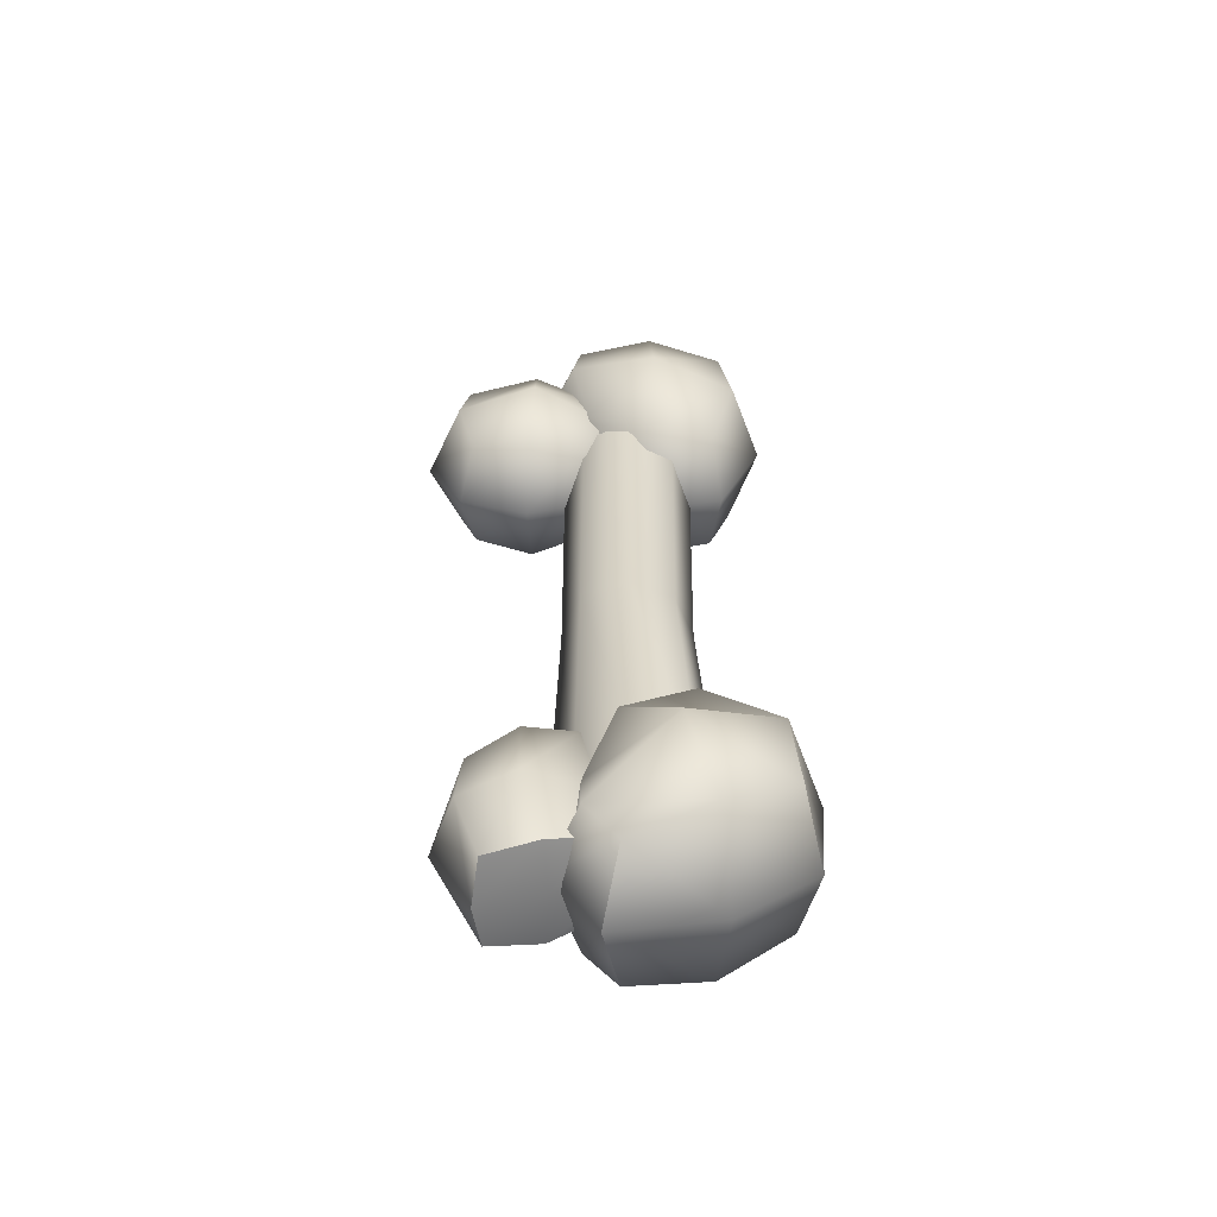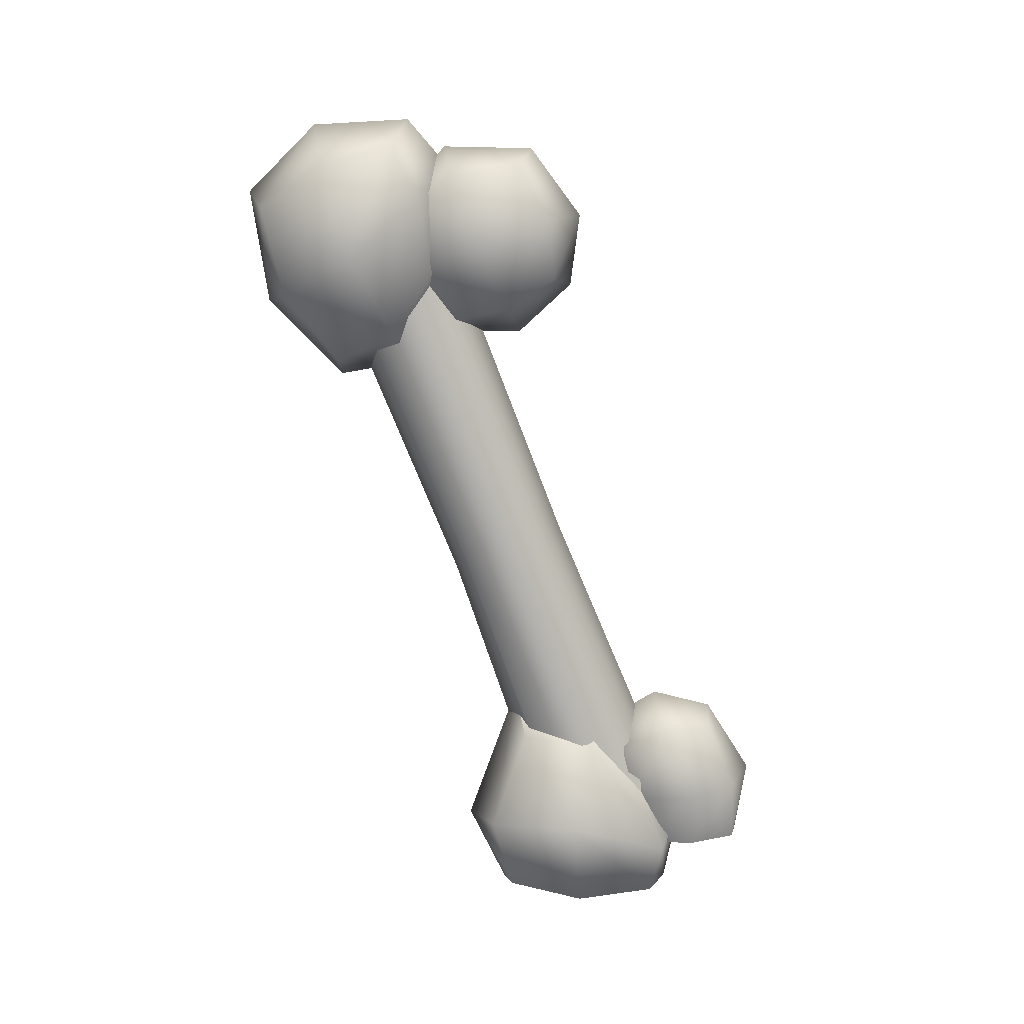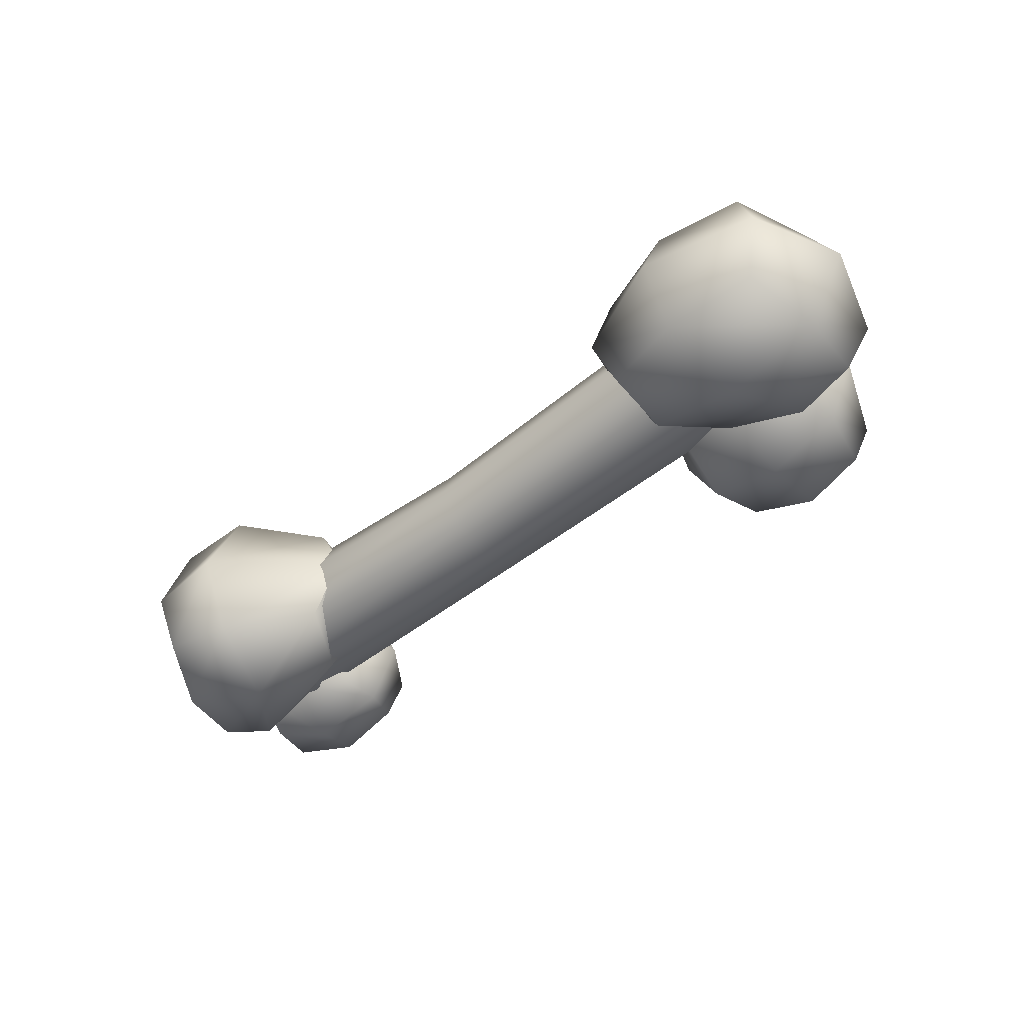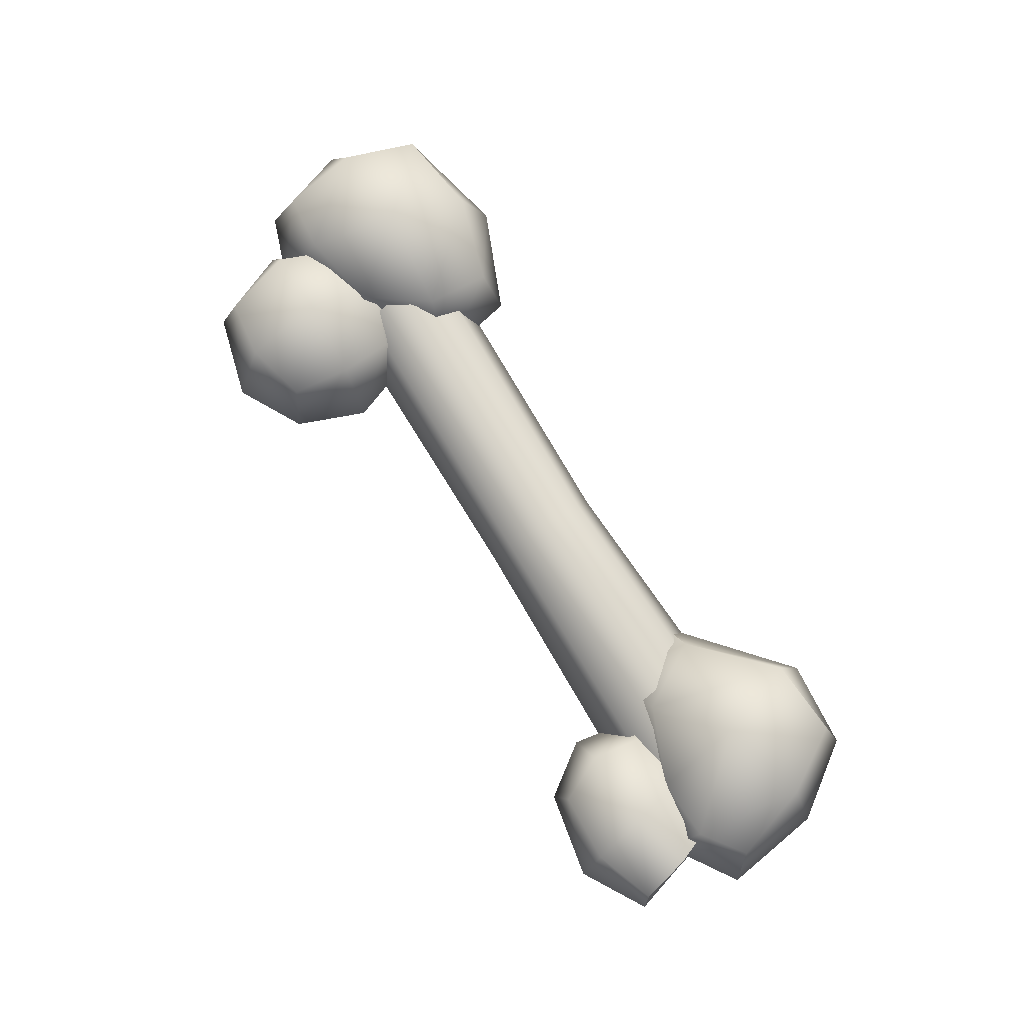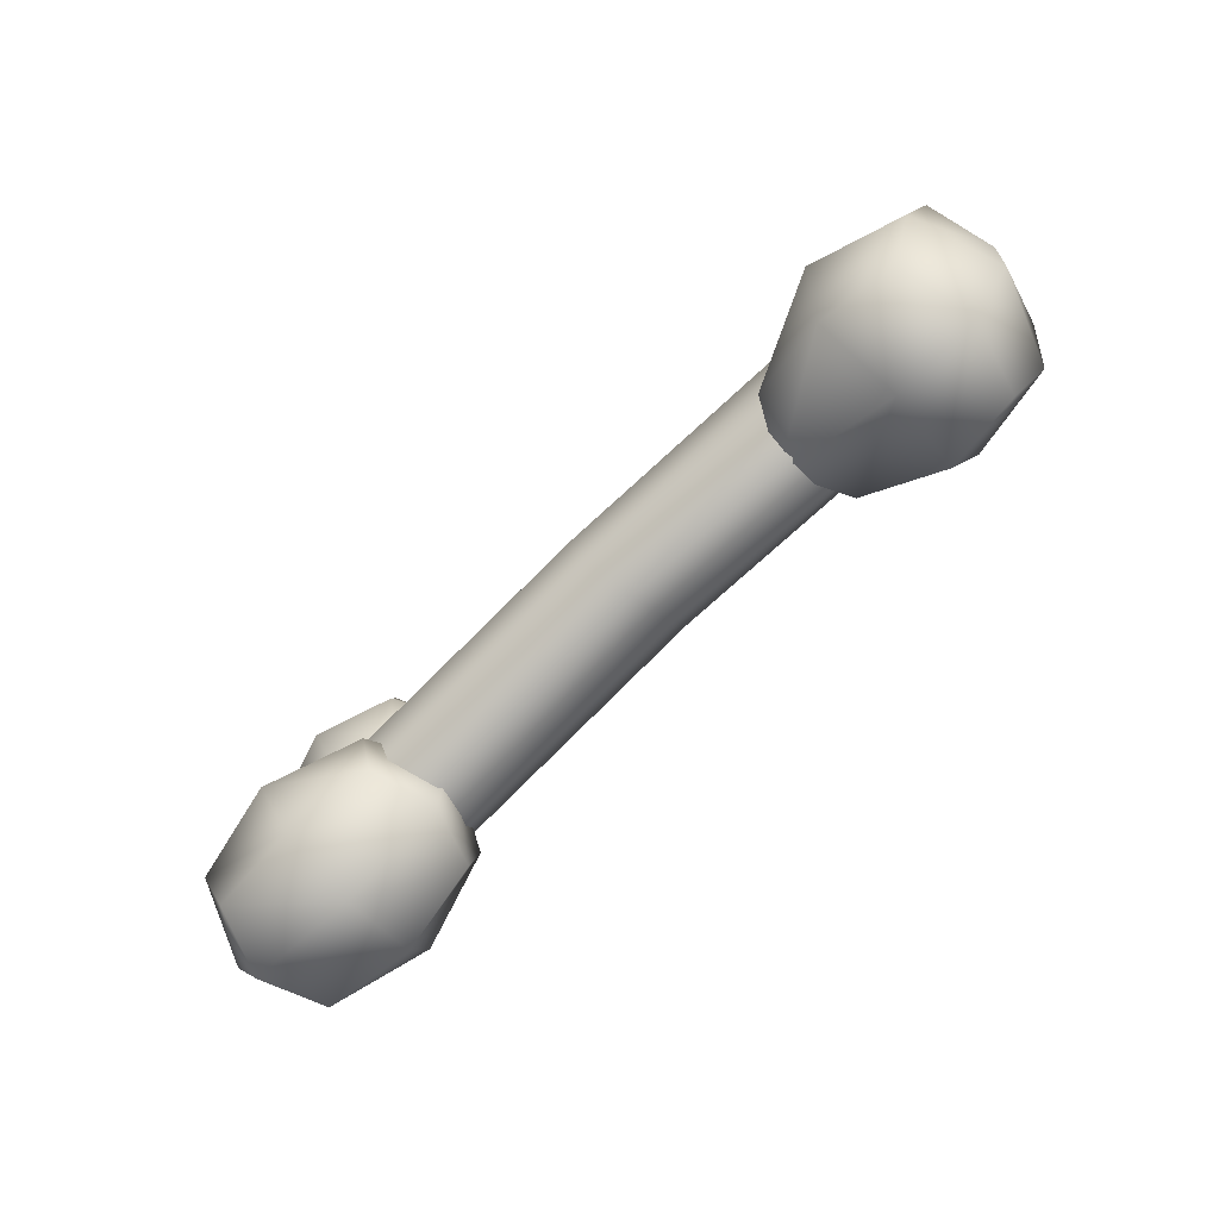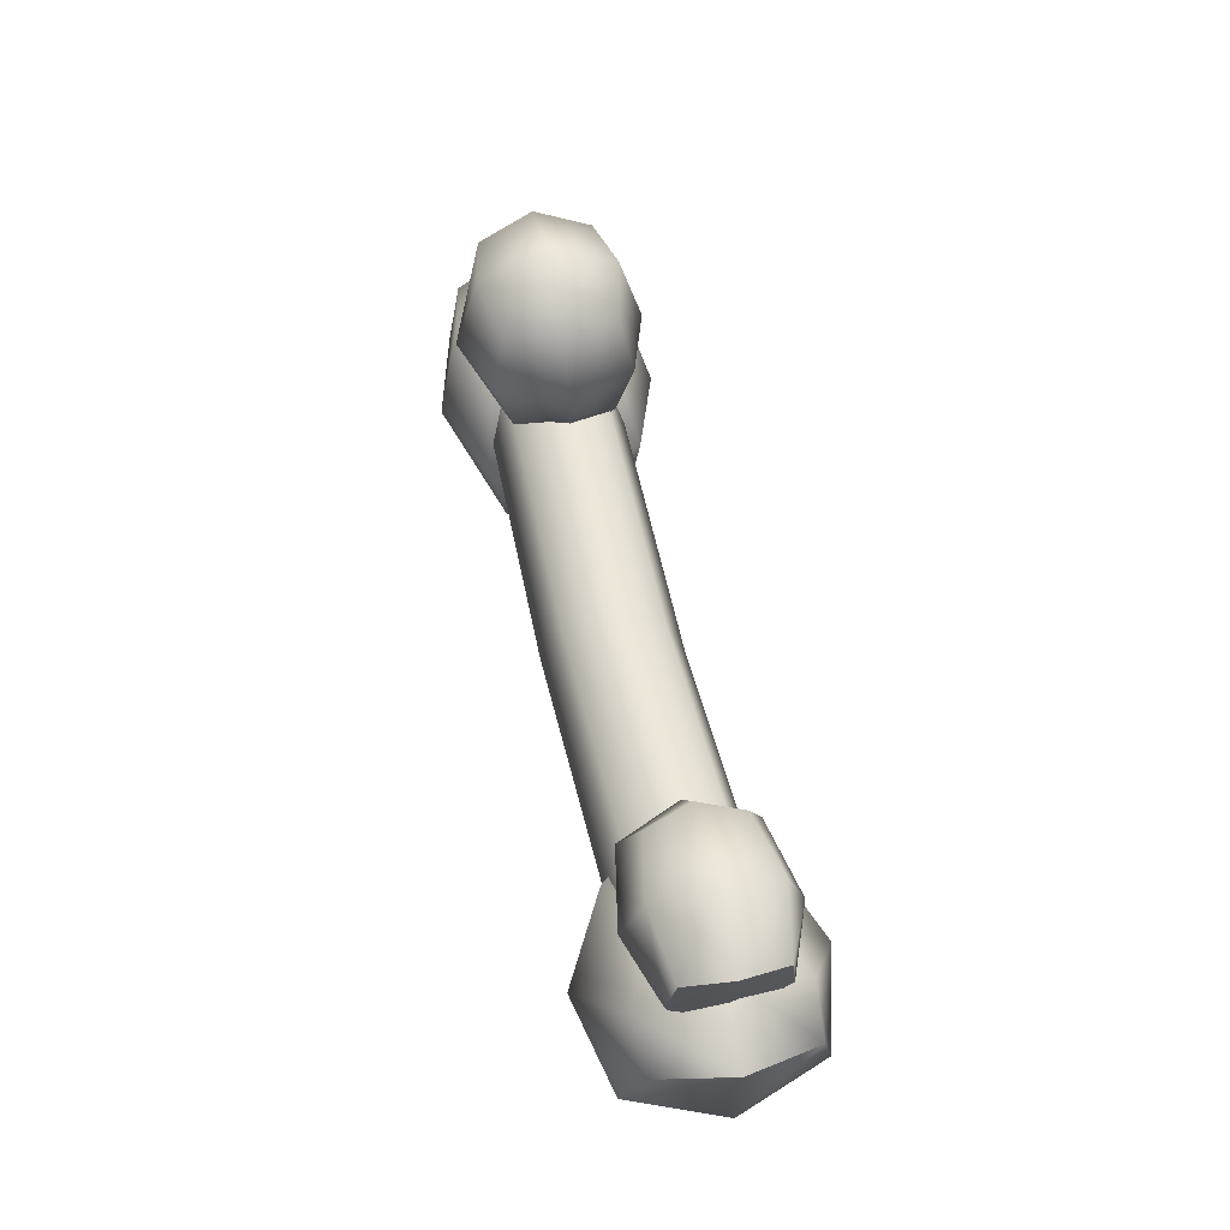
<metadata>
{"format":"obj","ext":"obj","renderer":"f3d","projection":"perspective","resolution":1024,"background":"white","views":[{"elev":31.2,"azim":-92.8,"up":"+Z"},{"elev":-77.5,"azim":108.7,"up":"+Z"},{"elev":-47.8,"azim":38.9,"up":"+Z"},{"elev":77.2,"azim":-124.3,"up":"+Z"},{"elev":-75.3,"azim":-136.5,"up":"+Y"},{"elev":54.0,"azim":-102.1,"up":"+Y"}]}
</metadata>
<code>
g Bone
v -0.5046 0.2696 -0.07842
v -0.5128 0.2872 -4.678e-08
v -0.5853 0.3171 -5.167e-08
v -0.5969 0.2733 -0.1128
v -0.6933 0.254 -4.139e-08
v -0.6622 0.2301 -0.1094
v -0.3911 0.2189 -0.1068
v -0.492 0.1465 -0.1709
v -0.3036 0.2354 -3.835e-08
v -0.5128 0.2872 -4.678e-08
v -0.2867 0.1123 -1.83e-08
v -0.3371 0.114 -0.09551
v -0.6288 0.1131 -0.1357
v -0.6933 0.254 -4.139e-08
v -0.6784 0.101 -1.645e-08
v -0.4569 0.01569 -0.1271
v -0.2867 0.1123 -1.83e-08
v -0.5745 0.009397 -0.1112
v -0.6027 -0.01473 2.4e-09
v -0.4684 -0.03172 5.168e-09
v -0.3371 0.114 0.09551
v -0.2867 0.1123 -1.83e-08
v -0.4569 0.01569 0.1271
v -0.3911 0.2189 0.1068
v -0.5046 0.2696 0.07842
v -0.492 0.1465 0.1709
v -0.5745 0.009397 0.1112
v -0.6288 0.1131 0.1357
v -0.6784 0.101 -1.645e-08
v -0.5969 0.2733 0.1128
v -0.5128 0.2872 -4.678e-08
v -0.5853 0.3171 -5.167e-08
v -0.6622 0.2301 0.1094
v -0.6933 0.254 -4.139e-08
v -0.6933 0.254 -4.139e-08
v 0.3799 0.404 -0.08305
v 0.4583 0.4764 -7.762e-08
v 0.3555 0.4262 -6.943e-08
v 0.4714 0.4253 -0.1019
v 0.36 0.3163 -0.1011
v 0.3095 0.3229 -5.261e-08
v 0.3555 0.4262 -6.943e-08
v 0.3413 0.2202 -3.587e-08
v 0.3678 0.2324 -0.07493
v 0.462 0.1958 -0.08247
v 0.4569 0.1579 -2.573e-08
v 0.4746 0.3053 -0.1376
v 0.5665 0.4085 -0.08351
v 0.588 0.3004 -0.09854
v 0.5854 0.4352 -7.09e-08
v 0.5571 0.2037 -0.06914
v 0.6338 0.3019 -4.918e-08
v 0.5665 0.4085 0.08351
v 0.5718 0.1859 -3.029e-08
v 0.4714 0.4253 0.1019
v 0.3555 0.4262 -6.943e-08
v 0.3799 0.404 0.08305
v 0.588 0.3004 0.09854
v 0.4746 0.3053 0.1376
v 0.5571 0.2037 0.06914
v 0.462 0.1958 0.08247
v 0.36 0.3163 0.1011
v 0.3555 0.4262 -6.943e-08
v 0.3095 0.3229 -5.261e-08
v 0.3678 0.2324 0.07493
v 0.3413 0.2202 -3.587e-08
v -0.6174 0.3177 0.07826
v -0.643 0.4031 -6.568e-08
v -0.6315 0.3925 0.06734
v -0.6205 0.3122 -5.086e-08
v -0.5902 0.2365 0.05819
v -0.6315 0.3925 -0.06734
v -0.6005 0.2118 -3.451e-08
v -0.6174 0.3177 -0.07826
v -0.5902 0.2365 -0.05819
v -0.4892 0.2188 -3.565e-08
v -0.6005 0.2118 -3.451e-08
v -0.5902 0.2365 0.05819
v -0.5097 0.2482 0.06914
v -0.6174 0.3177 0.07826
v -0.3814 0.2563 -4.176e-08
v -0.5254 0.3412 0.1137
v -0.6315 0.3925 0.06734
v -0.4187 0.2668 0.09004
v -0.4052 0.3404 0.09134
v -0.3625 0.3429 -5.586e-08
v -0.5379 0.4216 0.08407
v -0.643 0.4031 -6.568e-08
v -0.4342 0.4109 0.06535
v -0.4149 0.4242 -6.912e-08
v -0.544 0.4551 -7.414e-08
v -0.6315 0.3925 -0.06734
v -0.4149 0.4242 -6.912e-08
v -0.5379 0.4216 -0.08407
v -0.6174 0.3177 -0.07826
v -0.4342 0.4109 -0.06535
v -0.5254 0.3412 -0.1137
v -0.5902 0.2365 -0.05819
v -0.4052 0.3404 -0.09134
v -0.4149 0.4242 -6.912e-08
v -0.3625 0.3429 -5.586e-08
v -0.5097 0.2482 -0.06914
v -0.6005 0.2118 -3.451e-08
v -0.4892 0.2188 -3.565e-08
v -0.4187 0.2668 -0.09004
v -0.3814 0.2563 -4.176e-08
v 0.447 0.2308 -0.0729
v 0.433 0.2601 -0.002837
v -0.02432 0.2793 -0.01102
v -0.01493 0.2508 -0.08082
v -0.5559 0.3171 -0.001104
v 0.4572 0.1599 -0.1022
v -0.5629 0.2863 -0.0704
v -0.01184 0.1841 -0.1111
v 0.4569 0.08916 -0.07343
v -0.5363 0.2062 -0.09876
v -0.01921 0.1188 -0.08427
v 0.4466 0.06035 -0.003549
v -0.4958 0.1254 -0.06964
v -0.03409 0.09269 -0.0161
v 0.4329 0.09001 0.06653
v -0.4665 0.09145 -8.922e-05
v -0.04459 0.1207 0.05373
v 0.4235 0.1605 0.09574
v -0.04356 0.1867 0.08429
v 0.4236 0.2309 0.067
v -0.4619 0.1225 0.06922
v -0.4834 0.2003 0.09767
v -0.4834 0.2003 0.09767
v -0.03451 0.2524 0.05746
v 0.433 0.2601 -0.002837
v -0.5216 0.2809 0.06854
v -0.02432 0.2793 -0.01102
v -0.5559 0.3171 -0.001104
v -0.5351 0.2084 -0.0006423
v -0.4958 0.1254 -0.06964
v -0.5216 0.2809 0.06854
v -0.5363 0.2062 -0.09876
v -0.5559 0.3171 -0.001104
v -0.5629 0.2863 -0.0704
v 0.4235 0.1605 0.09574
v 0.4236 0.2309 0.067
v 0.433 0.2601 -0.002837
v 0.45 0.16 -0.003596
v 0.4329 0.09001 0.06653
v 0.447 0.2308 -0.0729
v 0.4466 0.06035 -0.003549
v 0.4572 0.1599 -0.1022
v 0.4569 0.08916 -0.07343
v 0.6367 -0.00168 -0.1013
v 0.6678 -0.02356 3.838e-09
v 0.7344 0.1131 -1.843e-08
v 0.4907 -0.0549 8.944e-09
v 0.6696 0.1108 -0.1258
v 0.6938 0.2596 -4.229e-08
v 0.4969 -0.01135 -0.115
v 0.6623 0.2259 -0.1067
v 0.5199 0.1131 -0.1638
v 0.5681 0.2411 -0.1247
v 0.5998 0.298 -4.856e-08
v 0.369 0.03175 -0.09398
v 0.3749 0.1315 -0.1147
v 0.3371 0.01801 -2.935e-09
v 0.4518 0.2205 -0.09507
v 0.3171 0.148 -2.411e-08
v 0.369 0.03175 0.09398
v 0.4452 0.2441 -3.977e-08
v 0.4969 -0.01135 0.115
v 0.6678 -0.02356 3.838e-09
v 0.3749 0.1315 0.1147
v 0.5681 0.2411 0.1247
v 0.4518 0.2205 0.09507
v 0.5199 0.1131 0.1638
v 0.6367 -0.00168 0.1013
v 0.6696 0.1108 0.1258
v 0.7344 0.1131 -1.843e-08
v 0.6623 0.2259 0.1067
v 0.6938 0.2596 -4.229e-08
g Bone_0
f 3 2 1
f 4 3 1
f 5 3 4
f 6 5 4
f 4 1 7
f 6 4 8
f 8 4 7
f 7 1 9
f 1 10 9
f 7 9 11
f 12 7 11
f 8 7 12
f 13 6 8
f 14 6 13
f 15 14 13
f 16 8 12
f 13 8 16
f 16 12 17
f 15 13 18
f 18 13 16
f 19 15 18
f 20 16 17
f 18 16 20
f 19 18 20
f 20 17 21
f 22 9 21
f 23 20 21
f 19 20 23
f 9 24 21
f 21 24 23
f 9 10 24
f 10 25 24
f 24 26 23
f 24 25 26
f 27 19 23
f 23 26 27
f 27 28 19
f 26 28 27
f 28 29 19
f 25 30 26
f 26 30 28
f 30 25 31
f 32 30 31
f 28 33 29
f 30 33 28
f 33 30 32
f 33 34 29
f 35 33 32
f 38 37 36
f 37 39 36
f 36 39 40
f 36 40 41
f 42 36 41
f 41 40 43
f 40 44 43
f 44 45 43
f 45 46 43
f 40 47 44
f 39 47 40
f 47 45 44
f 39 48 47
f 47 49 45
f 48 49 47
f 50 48 39
f 37 50 39
f 48 50 49
f 49 51 45
f 45 51 46
f 50 52 49
f 49 52 51
f 53 50 37
f 50 53 52
f 52 54 51
f 51 54 46
f 55 53 37
f 55 37 56
f 57 55 56
f 53 58 52
f 58 53 55
f 52 58 54
f 59 55 57
f 59 58 55
f 58 60 54
f 60 58 59
f 54 60 61
f 46 54 61
f 61 60 59
f 62 59 57
f 61 59 62
f 57 63 62
f 63 64 62
f 46 61 65
f 65 61 62
f 62 64 65
f 66 46 65
f 64 66 65
f 69 68 67
f 68 70 67
f 67 70 71
f 68 72 70
f 70 73 71
f 72 74 70
f 70 74 73
f 74 75 73
f 78 77 76
f 79 78 76
f 80 78 79
f 79 76 81
f 82 80 79
f 83 80 82
f 84 79 81
f 82 79 84
f 85 84 81
f 85 82 84
f 86 85 81
f 87 83 82
f 87 82 85
f 88 83 87
f 89 85 86
f 89 87 85
f 90 89 86
f 91 88 87
f 91 87 89
f 92 88 91
f 93 91 89
f 94 92 91
f 94 91 93
f 95 92 94
f 96 94 93
f 97 95 94
f 97 94 96
f 98 95 97
f 99 97 96
f 96 100 99
f 100 101 99
f 102 98 97
f 102 97 99
f 103 98 102
f 104 103 102
f 99 101 105
f 105 102 99
f 104 102 105
f 101 106 105
f 106 104 105
f 109 108 107
f 110 109 107
f 111 109 110
f 110 107 112
f 113 111 110
f 114 110 112
f 113 110 114
f 114 112 115
f 116 113 114
f 117 114 115
f 116 114 117
f 117 115 118
f 119 116 117
f 120 117 118
f 119 117 120
f 120 118 121
f 122 119 120
f 123 120 121
f 122 120 123
f 121 124 123
f 124 125 123
f 124 126 125
f 127 122 123
f 123 125 127
f 127 128 122
f 125 129 127
f 126 130 125
f 125 130 129
f 130 126 131
f 130 132 129
f 133 130 131
f 132 130 133
f 134 132 133
f 128 135 122
f 122 135 136
f 128 137 135
f 135 138 136
f 137 139 135
f 135 139 138
f 139 140 138
f 143 142 141
f 144 143 141
f 144 141 145
f 146 143 144
f 147 144 145
f 148 146 144
f 148 144 147
f 149 148 147
f 152 151 150
f 150 151 153
f 154 152 150
f 155 152 154
f 156 150 153
f 154 150 156
f 157 155 154
f 157 154 158
f 158 154 156
f 155 157 159
f 159 157 158
f 160 155 159
f 158 156 161
f 159 158 162
f 162 158 161
f 161 156 163
f 156 153 163
f 162 161 163
f 164 159 162
f 160 159 164
f 165 162 163
f 164 162 165
f 163 153 166
f 165 163 166
f 167 164 165
f 167 160 164
f 153 168 166
f 153 169 168
f 170 165 166
f 167 165 170
f 170 166 168
f 171 160 167
f 172 167 170
f 172 171 167
f 172 170 173
f 173 170 168
f 171 172 173
f 169 174 168
f 173 168 174
f 175 174 169
f 175 173 174
f 171 173 175
f 176 175 169
f 171 177 160
f 177 171 175
f 177 175 176
f 177 178 160
f 178 177 176

</code>
